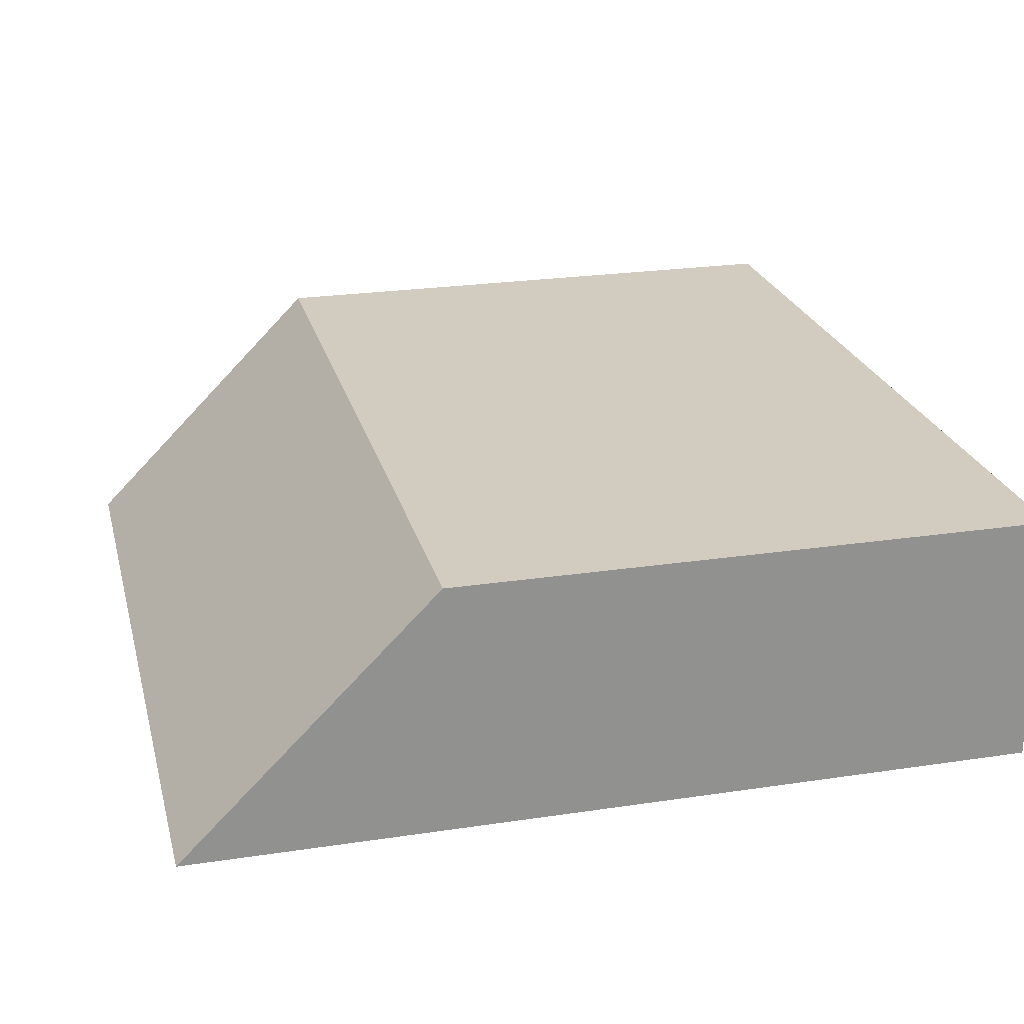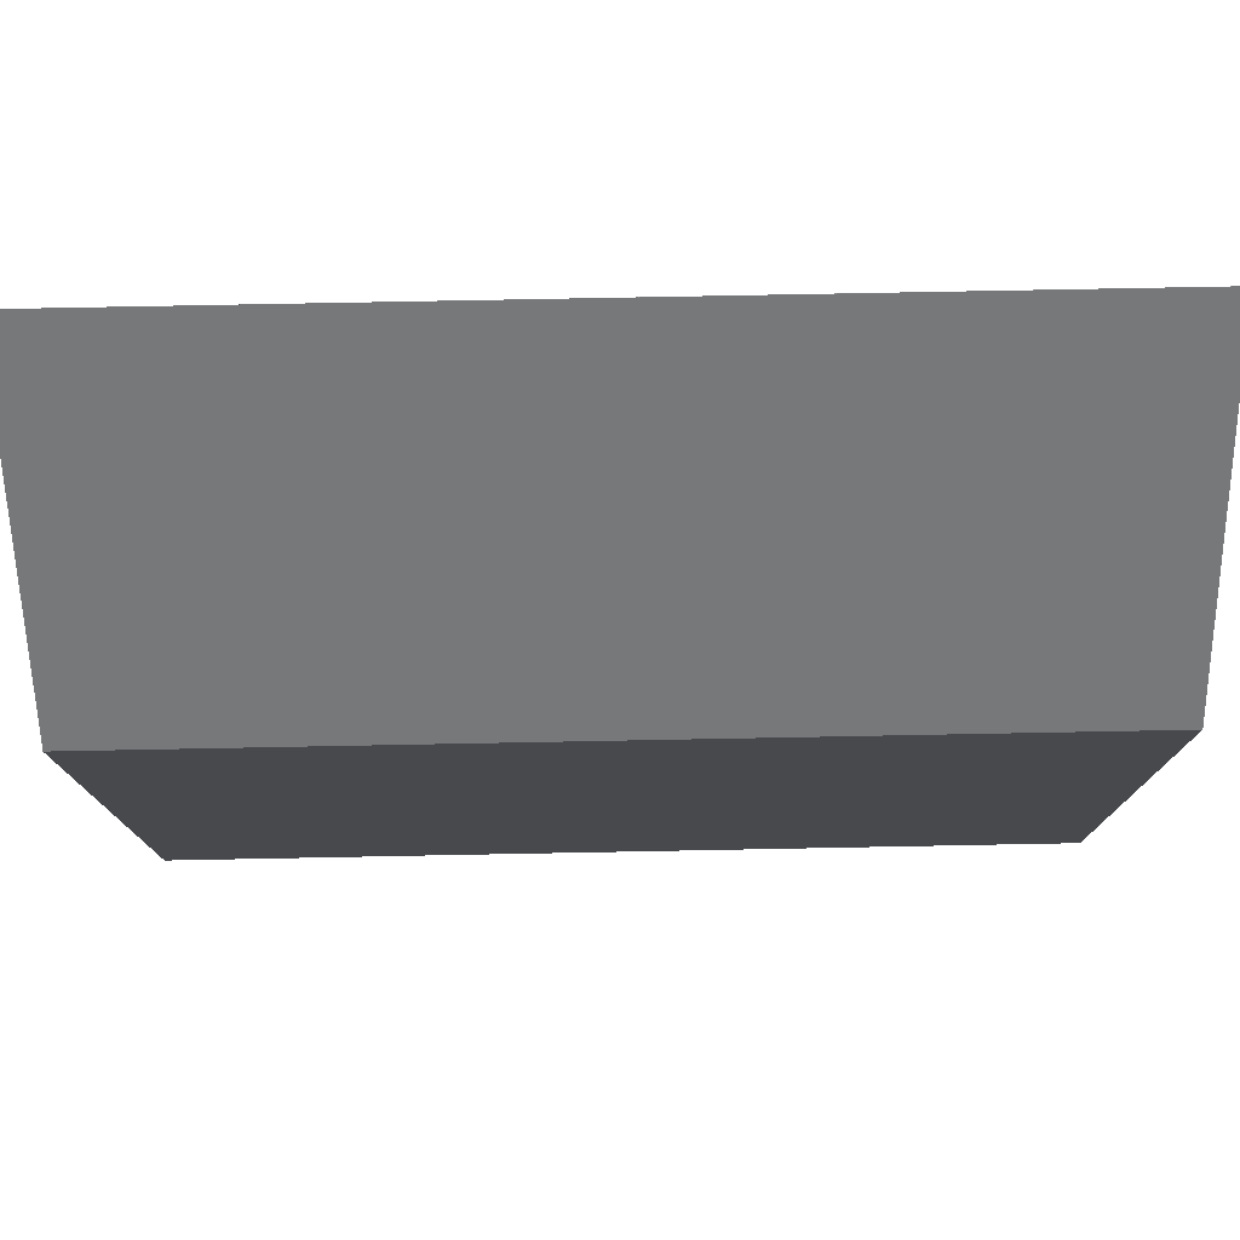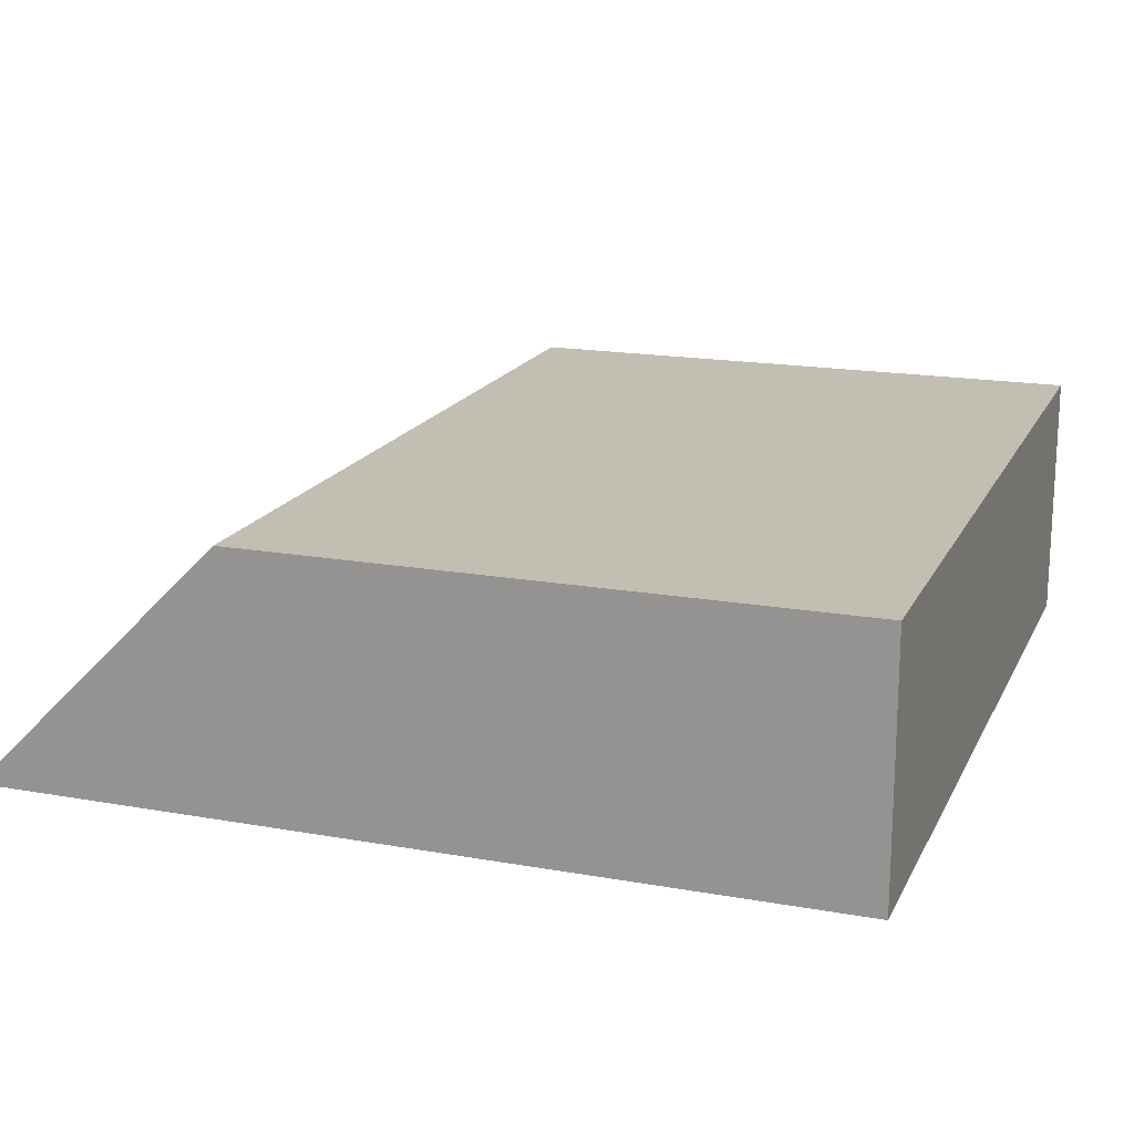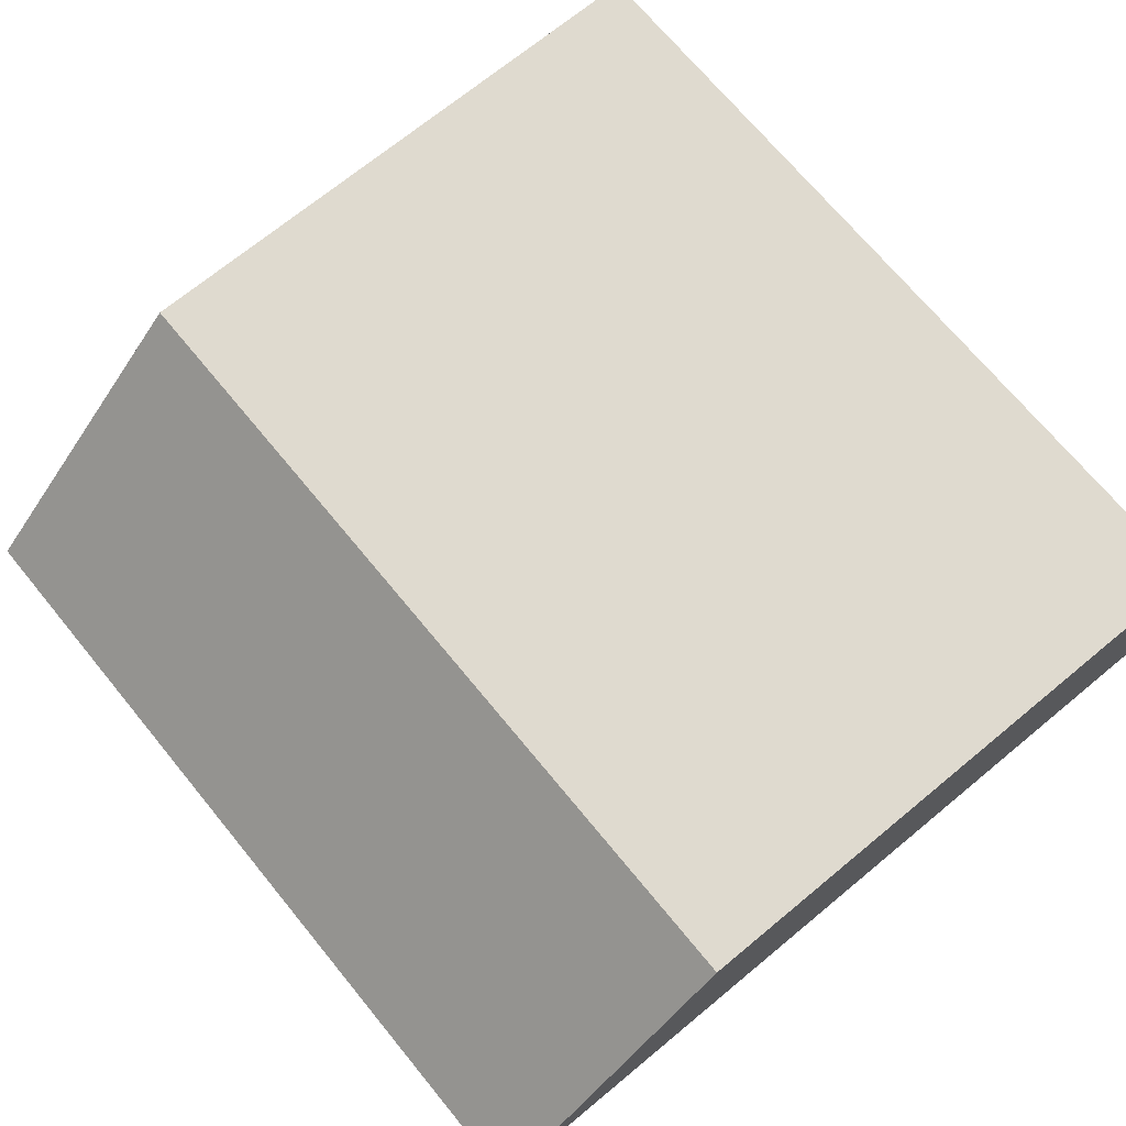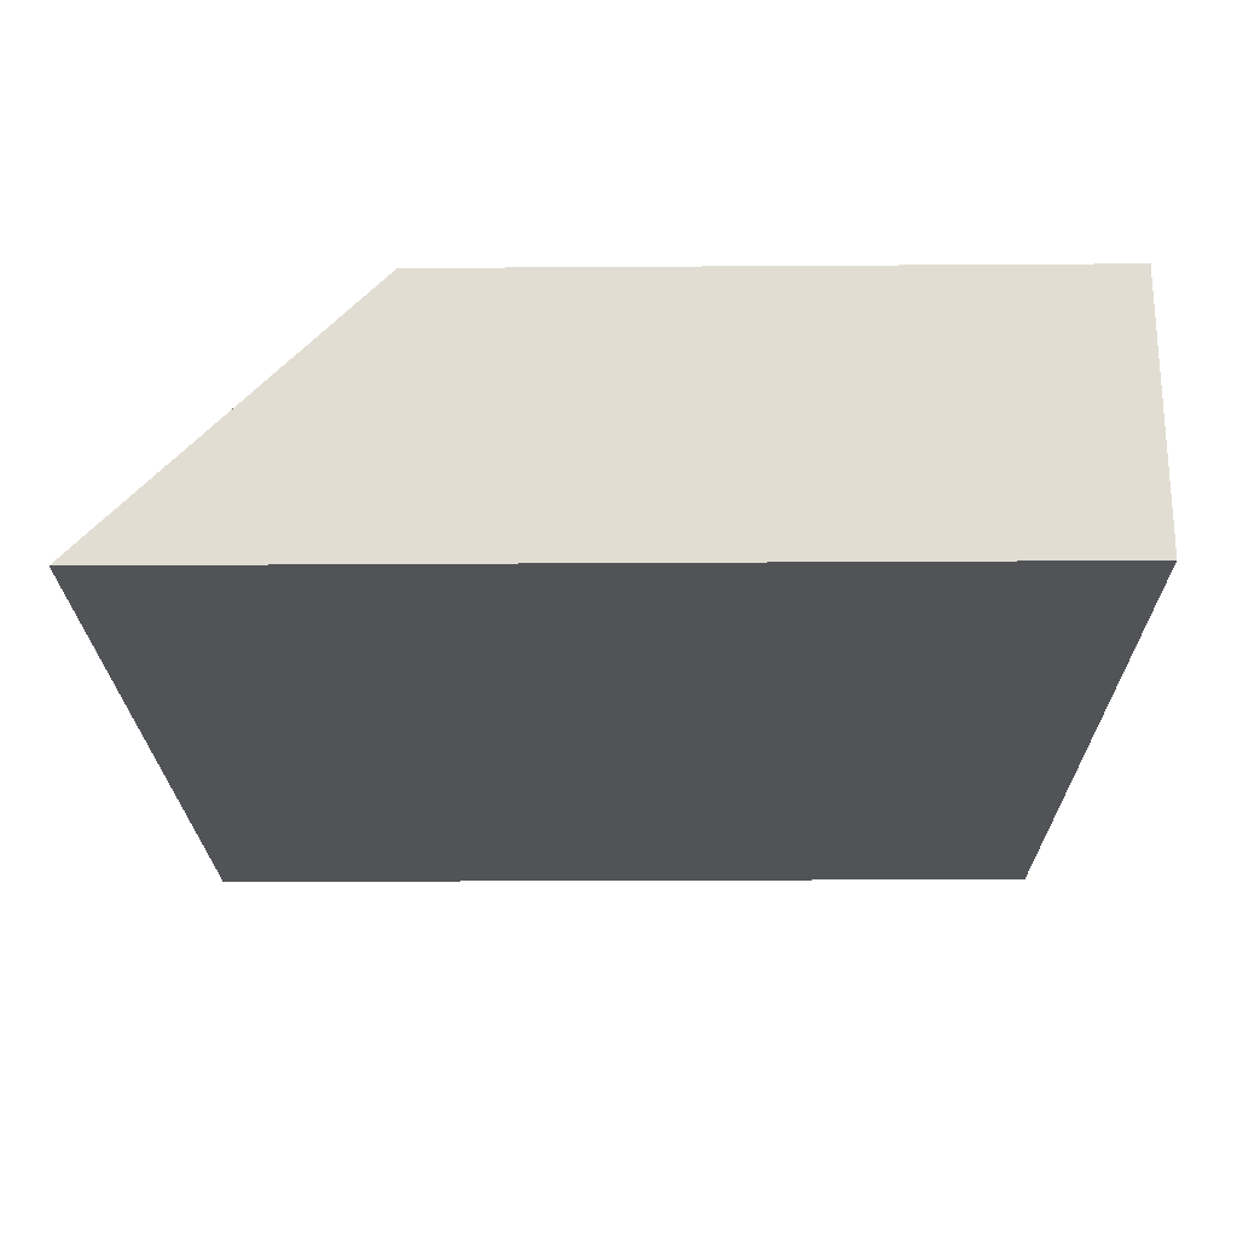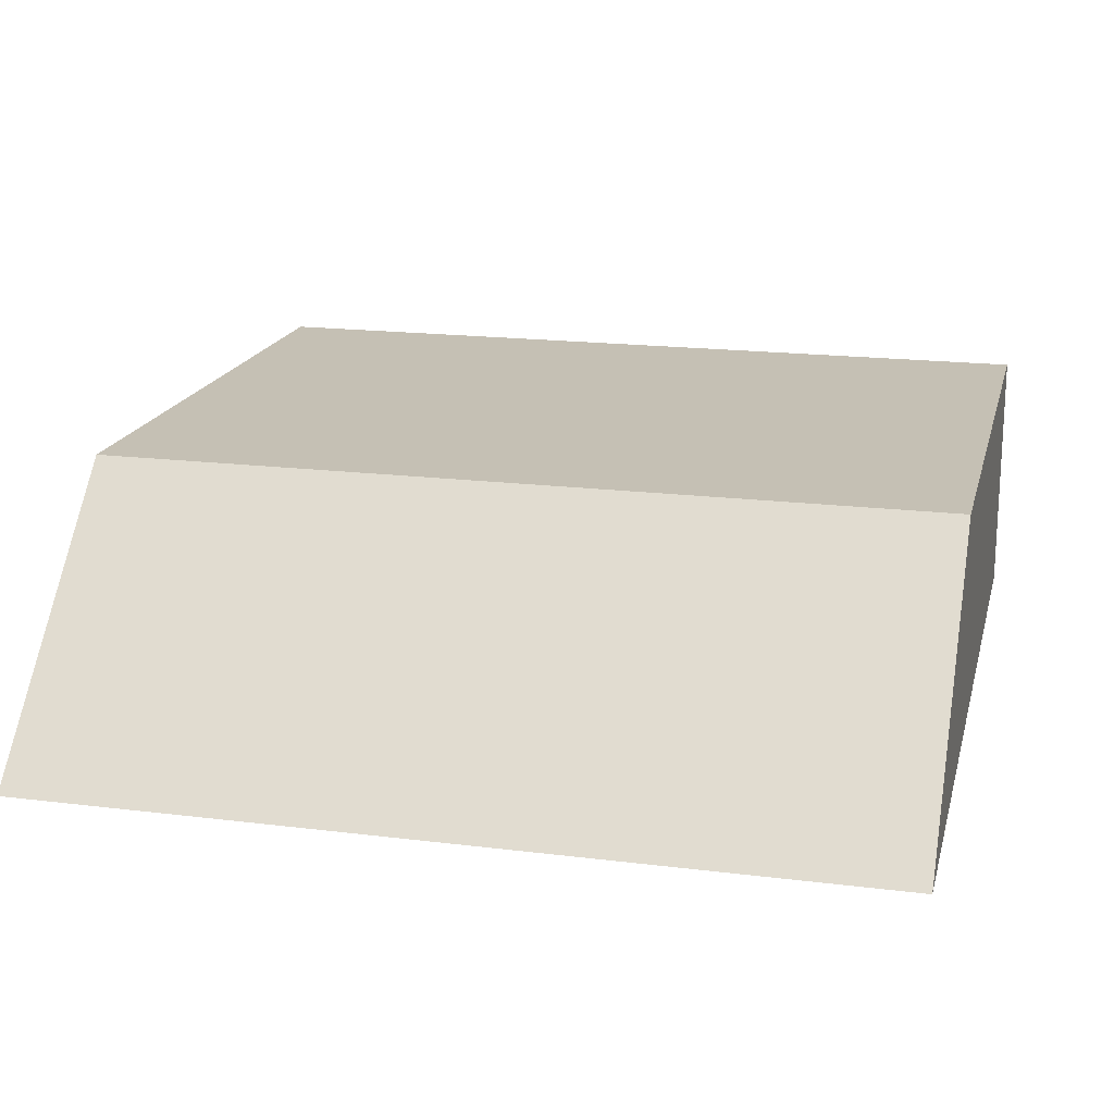
<metadata>
{"format":"obj","ext":"obj","renderer":"f3d","projection":"perspective","resolution":1024,"background":"white","views":[{"elev":24.1,"azim":-104.0,"up":"+Z"},{"elev":77.7,"azim":-1.1,"up":"+Y"},{"elev":17.5,"azim":-70.5,"up":"+Z"},{"elev":70.9,"azim":-129.5,"up":"+Z"},{"elev":-22.1,"azim":-89.3,"up":"+Z"},{"elev":18.2,"azim":-166.4,"up":"+Z"}]}
</metadata>
<code>
v -70 70 0
v 0.001 70 0
v 0.001 -0.001 0
v -70 -0.001 0
v -70 69.97 0.02921
v -70 70 2.331e-15
v 0.001 70 2.331e-15
v 0.001 70 2.331e-15
v -70 49 21
v -70 49 21
v 0.001 49 21
v -21 49 21
v -49.01 49 21
v -70 -0.0009986 21
v -28.02 49 21
v 0.001 21 21
v 0.001 -0.001 21
v -49 -0.001 21
v -70 -0.001 21
v 0.001 0.007766 21
v 0.001 49 21
v -70 70 0.005033
f 1 2 3
f 2 1 8
f 1 3 4
f 5 1 4
f 1 5 22
f 8 1 6
f 6 1 22
f 2 7 3
f 7 2 8
f 4 3 18
f 16 3 7
f 3 16 20
f 18 3 17
f 20 17 3
f 19 5 4
f 19 4 18
f 11 8 5
f 5 8 22
f 9 5 10
f 5 9 13
f 10 5 14
f 12 11 5
f 15 12 5
f 13 15 5
f 14 5 19
f 22 8 6
f 11 7 8
f 21 7 11
f 21 16 7
f 10 13 9
f 14 13 10
f 16 11 12
f 16 21 11
f 14 12 15
f 14 16 12
f 14 15 13
f 14 20 16
f 14 19 18
f 14 18 20
f 17 20 18

</code>
